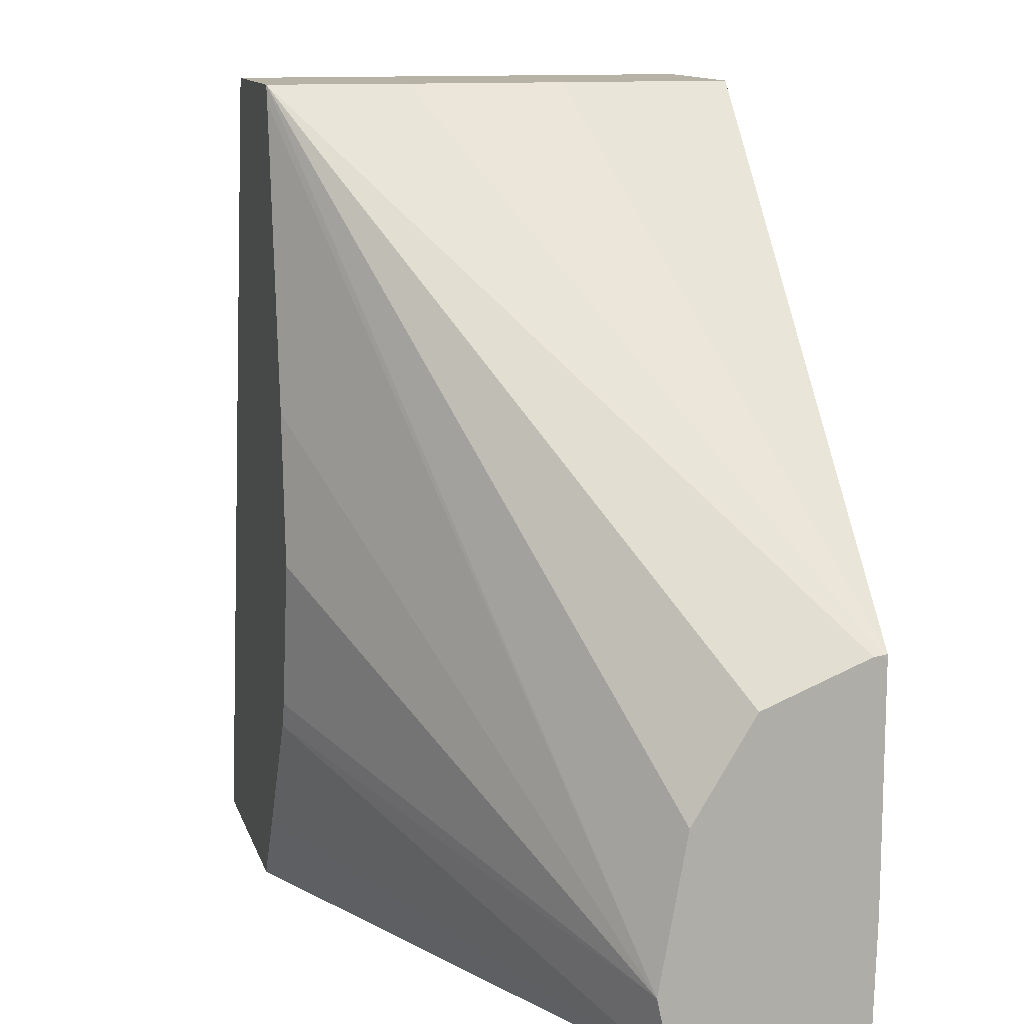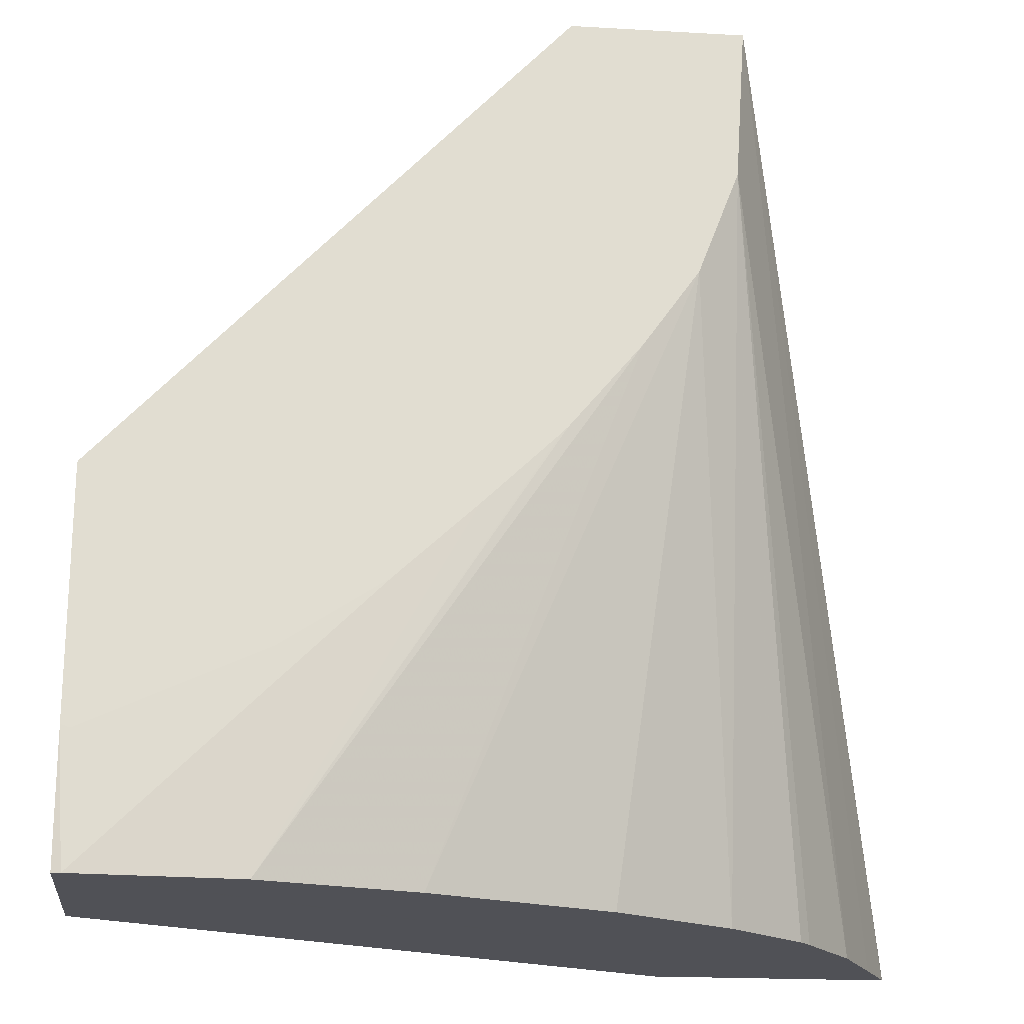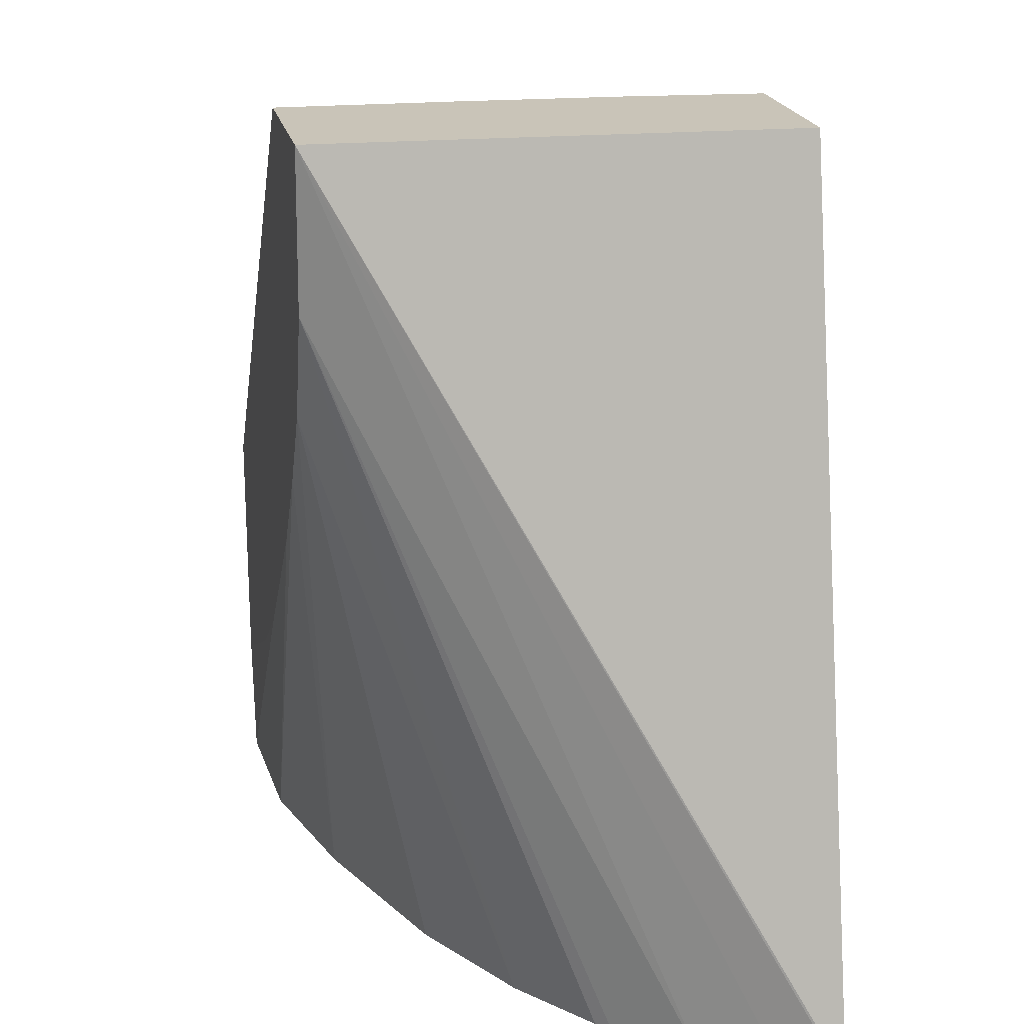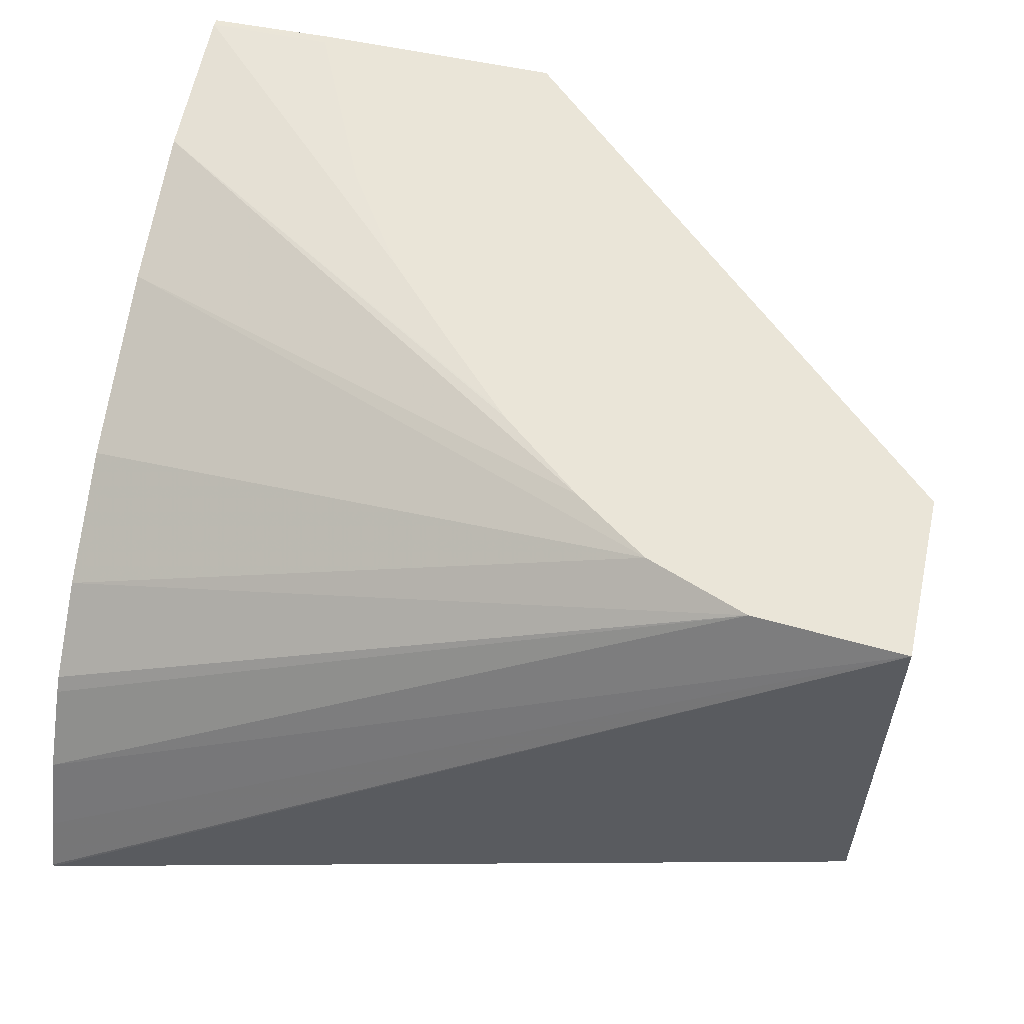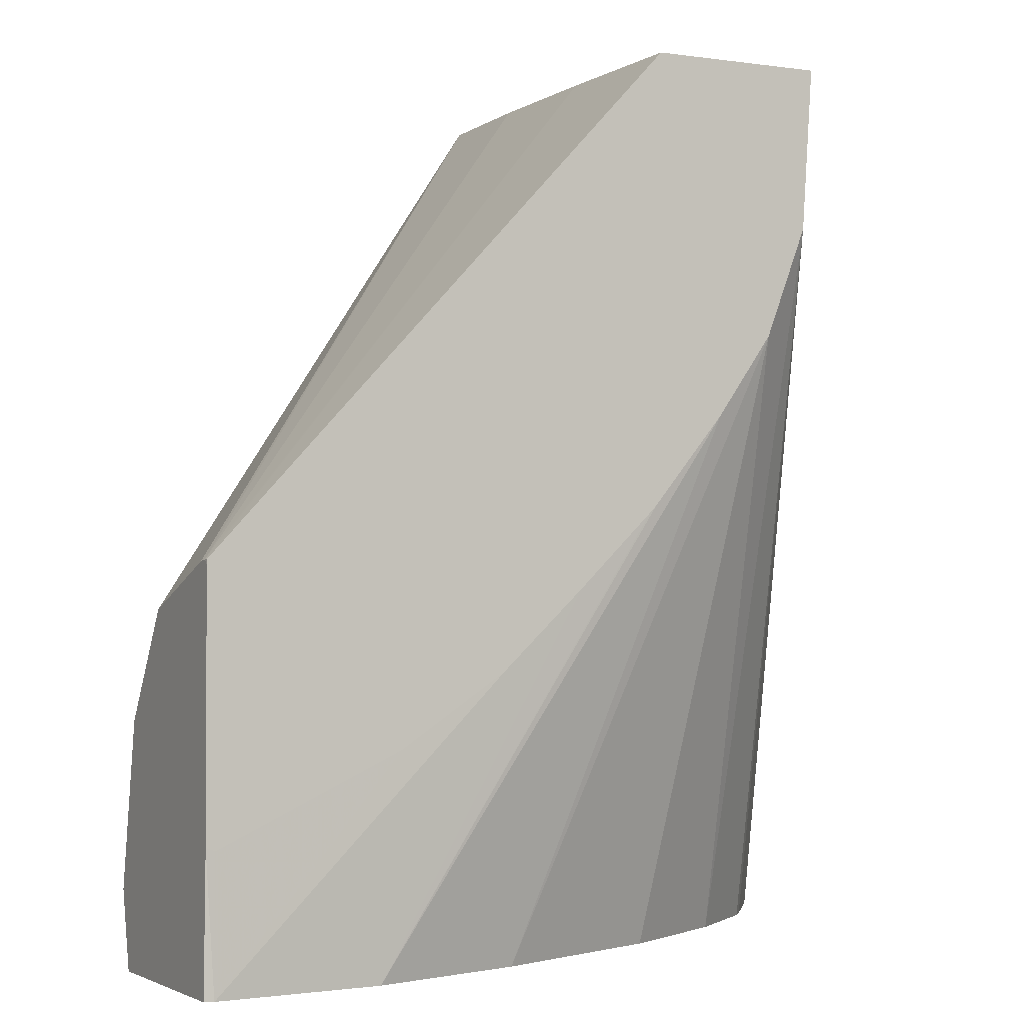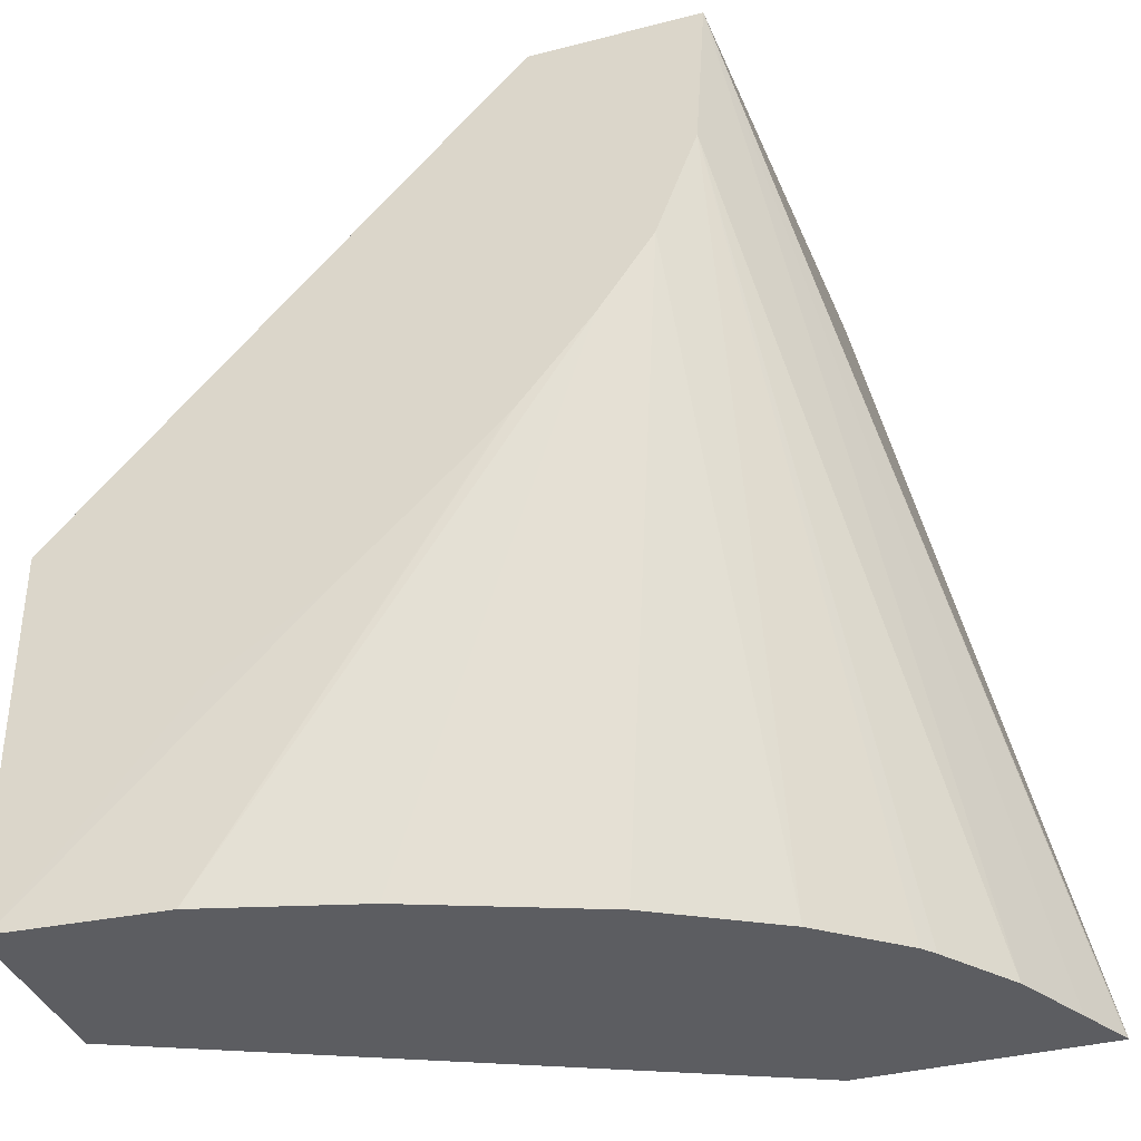
<metadata>
{"format":"obj","ext":"obj","renderer":"f3d","projection":"perspective","resolution":1024,"background":"white","views":[{"elev":12.4,"azim":75.3,"up":"+Z"},{"elev":-20.3,"azim":174.1,"up":"+Z"},{"elev":20.2,"azim":-101.6,"up":"+Z"},{"elev":59.6,"azim":-77.7,"up":"+Y"},{"elev":-1.8,"azim":151.9,"up":"+Z"},{"elev":-36.9,"azim":-161.5,"up":"+Z"}]}
</metadata>
<code>
v -0.03863 0.1384 0.03228
v -0.03863 0.1385 0.03228
v -0.04144 0.1374 0.03524
v -0.04149 0.1365 0.03524
v -0.04156 0.1356 0.03524
v -0.03863 0.1384 0.03227
v -0.03863 0.1385 0.03225
v -0.04142 0.1385 0.03524
v -0.03863 0.1374 0.03139
v -0.03863 0.1377 0.03202
v -0.04259 0.1356 0.03524
v -0.04154 0.1356 0.03512
v -0.03863 0.1372 0.03043
v -0.03863 0.1385 0.03078
v -0.04247 0.1385 0.03524
v -0.04377 0.1356 0.02998
v -0.04127 0.1356 0.03328
v -0.03863 0.1373 0.02998
v -0.04118 0.1356 0.03235
v -0.04139 0.1356 0.03142
v -0.04145 0.1356 0.03125
v -0.03863 0.1385 0.02998
v -0.03869 0.1385 0.02998
v -0.03869 0.1385 0.03076
v -0.04241 0.1385 0.03428
v -0.04336 0.1364 0.02998
v -0.0436 0.1359 0.02998
v -0.04377 0.1356 0.02998
v -0.04228 0.1356 0.02998
v -0.04198 0.1356 0.03043
v -0.03967 0.1384 0.02998
v -0.04039 0.1385 0.03167
v -0.03976 0.1385 0.03125
v -0.04216 0.1385 0.03362
v -0.04247 0.1373 0.02998
v -0.04296 0.1369 0.02998
v -0.04303 0.1368 0.02998
v -0.04061 0.1381 0.02998
v -0.04182 0.1385 0.03314
v -0.04138 0.1385 0.03261
v -0.04134 0.1385 0.03257
v -0.04088 0.1385 0.03213
v -0.04172 0.1377 0.02998
f 1 2 3
f 1 3 4
f 1 4 5
f 1 5 6
f 1 6 10
f 1 10 9
f 1 9 13
f 1 13 18
f 1 18 22
f 1 22 14
f 1 14 7
f 1 7 2
f 2 8 3
f 2 7 14
f 2 14 24
f 2 24 33
f 2 33 32
f 2 32 42
f 2 42 41
f 2 41 40
f 2 40 39
f 2 39 34
f 2 34 25
f 2 25 15
f 2 15 8
f 3 8 15
f 3 15 11
f 3 11 5
f 3 5 4
f 5 9 10
f 5 10 6
f 5 11 16
f 5 16 29
f 5 29 30
f 5 30 21
f 5 21 20
f 5 20 19
f 5 19 17
f 5 17 12
f 5 12 13
f 5 13 9
f 11 15 16
f 12 17 13
f 13 17 19
f 13 19 20
f 13 20 21
f 13 21 18
f 14 22 23
f 14 23 24
f 15 25 26
f 15 26 27
f 15 27 28
f 15 28 16
f 16 28 27
f 16 27 26
f 16 26 37
f 16 37 36
f 16 36 35
f 16 35 43
f 16 43 38
f 16 38 31
f 16 31 23
f 16 23 22
f 16 22 18
f 16 18 29
f 18 30 29
f 18 21 30
f 23 31 32
f 23 32 33
f 23 33 24
f 25 34 35
f 25 35 36
f 25 36 37
f 25 37 26
f 31 38 39
f 31 39 40
f 31 40 41
f 31 41 42
f 31 42 32
f 34 39 38
f 34 38 43
f 34 43 35

</code>
